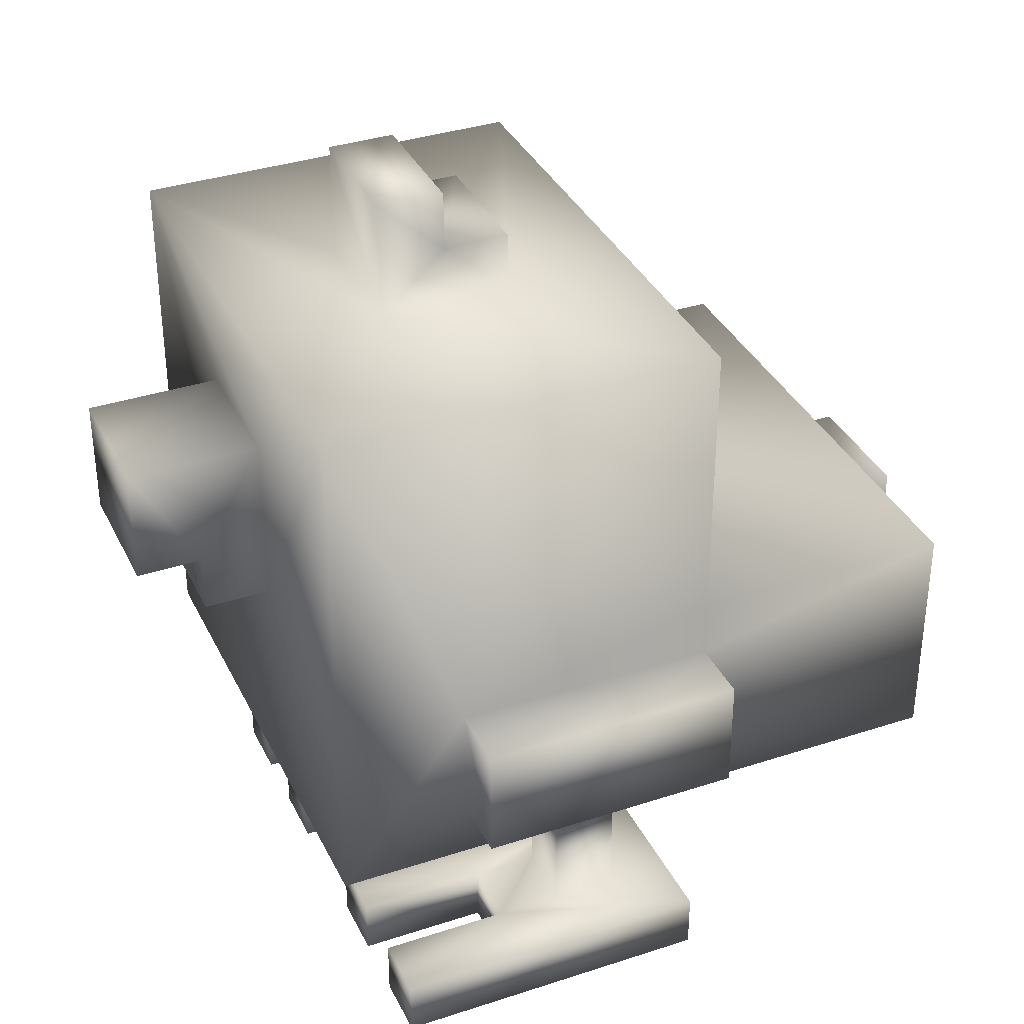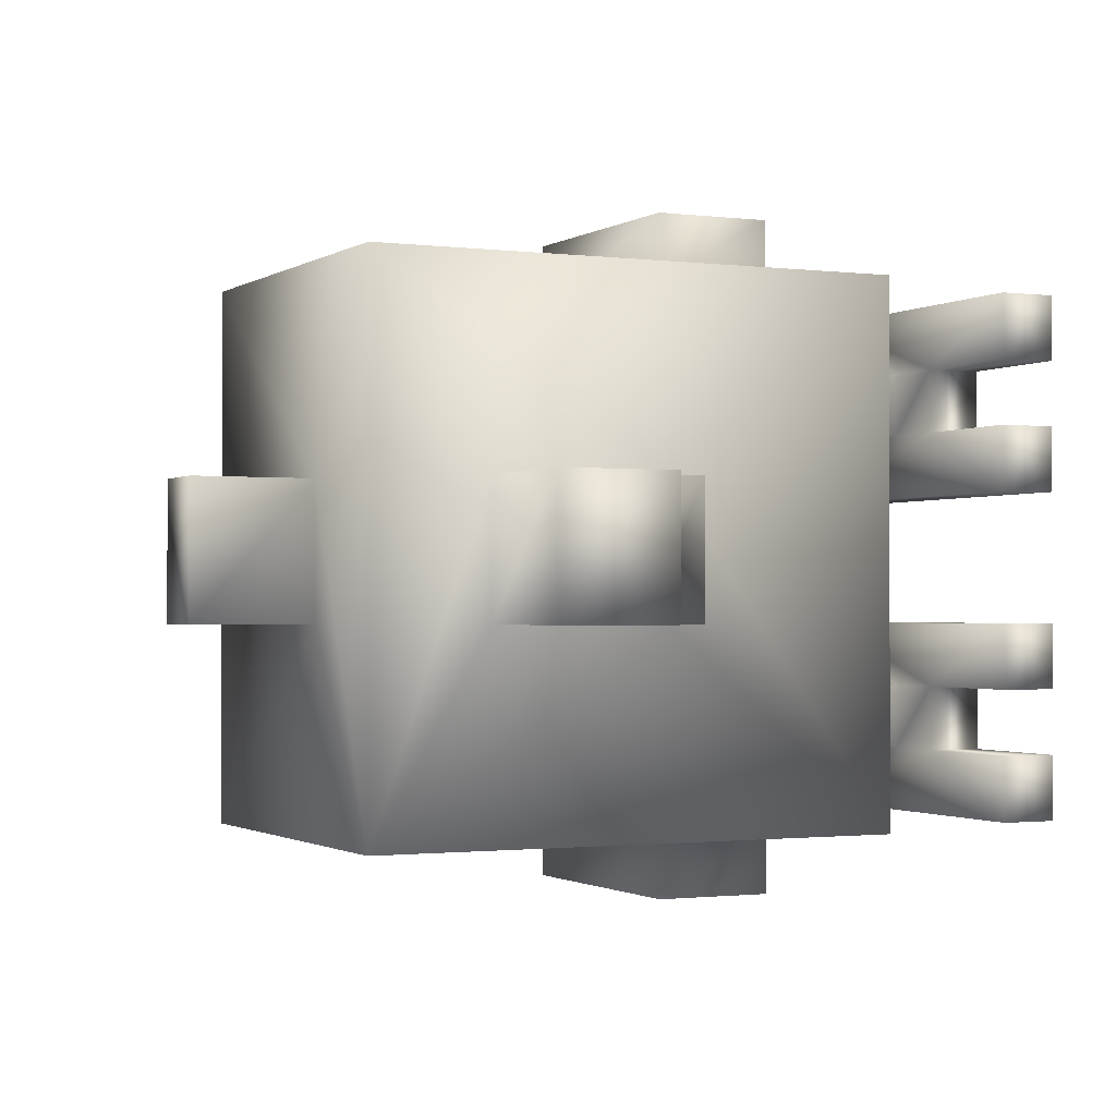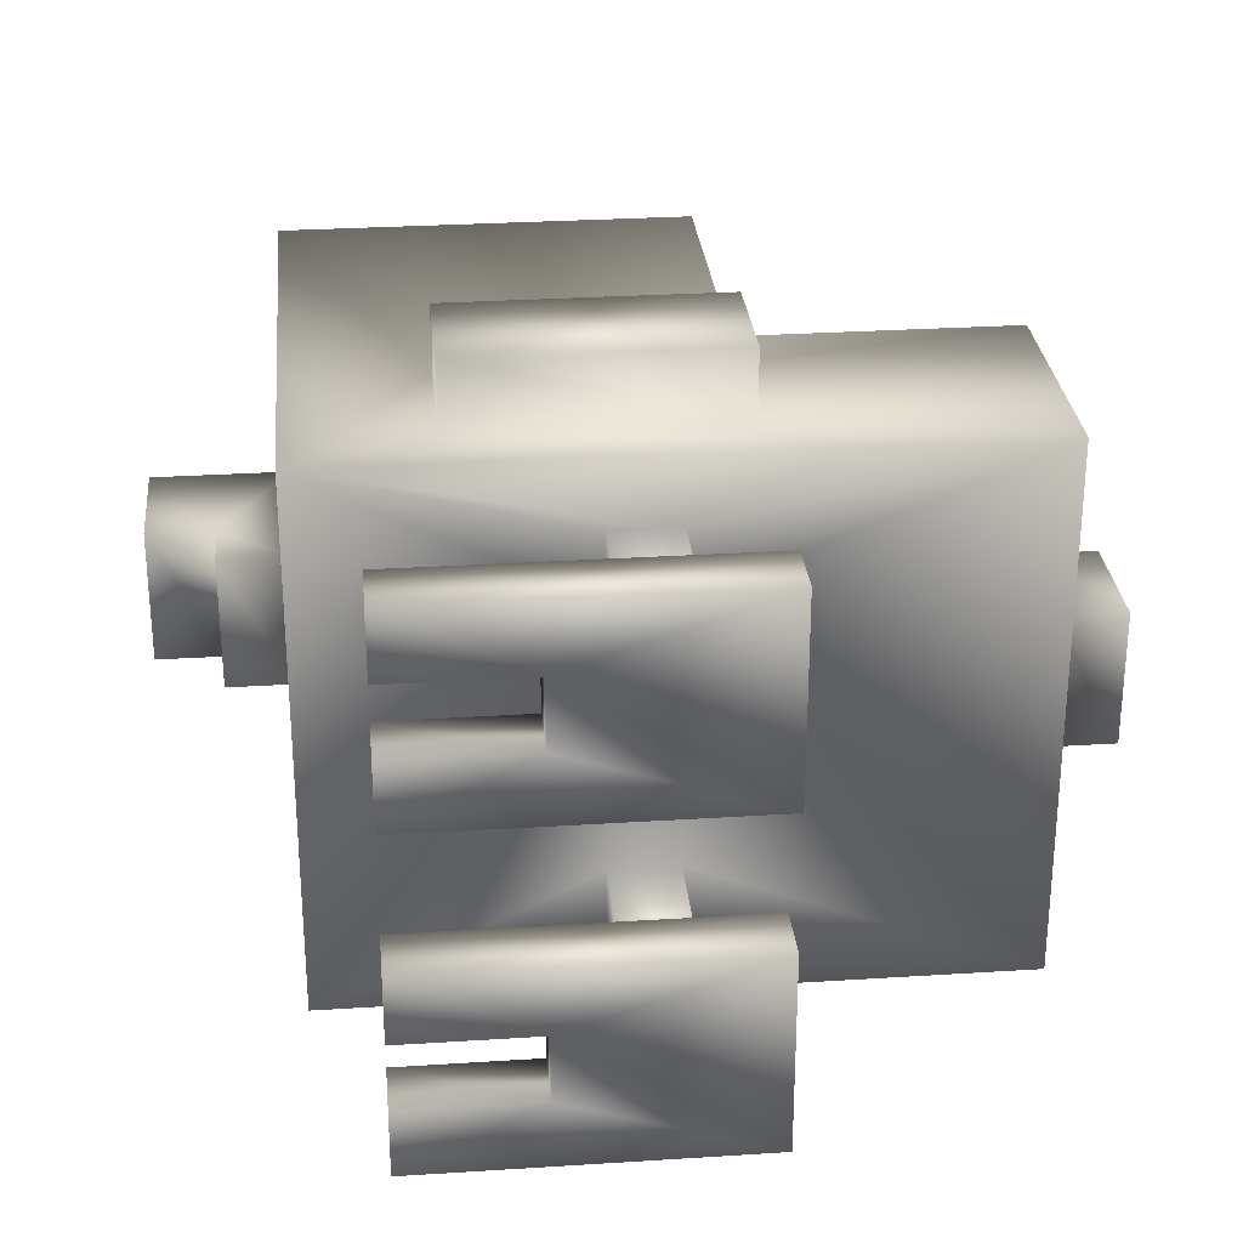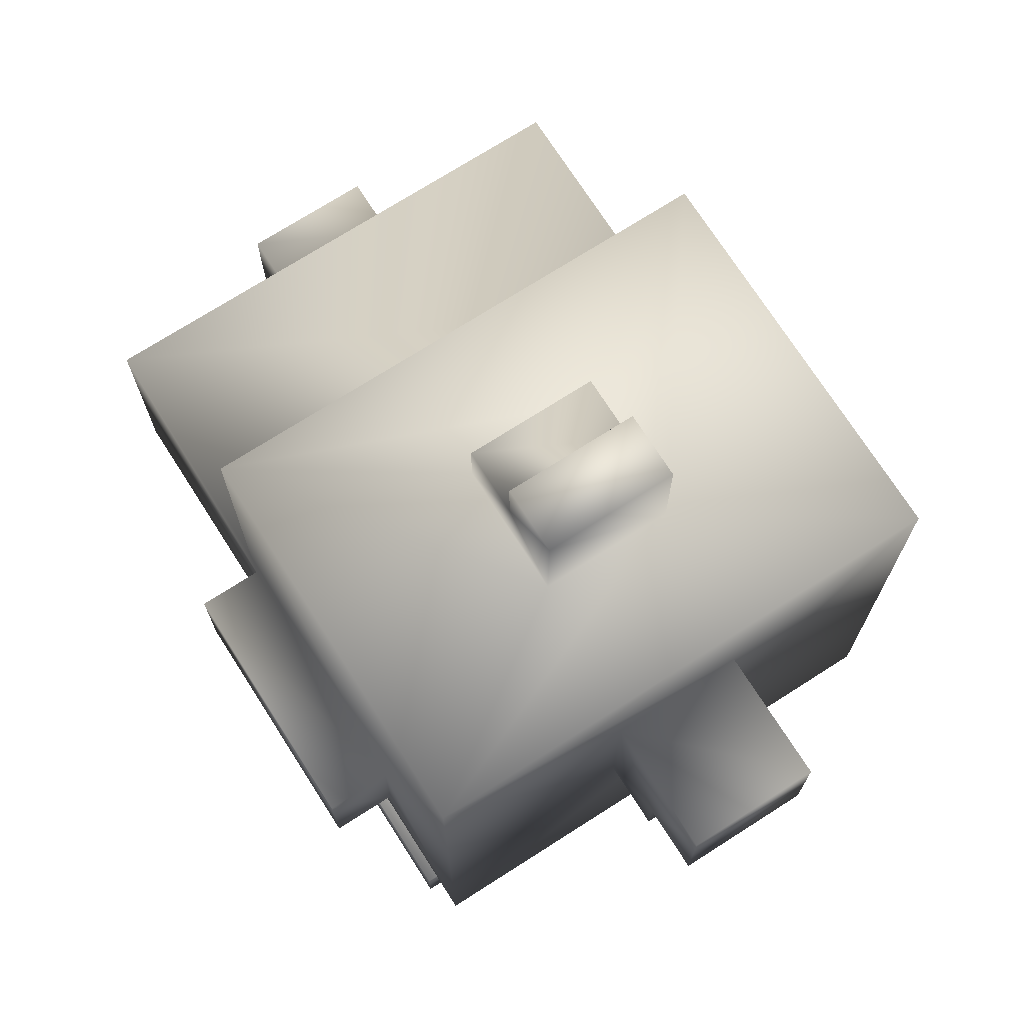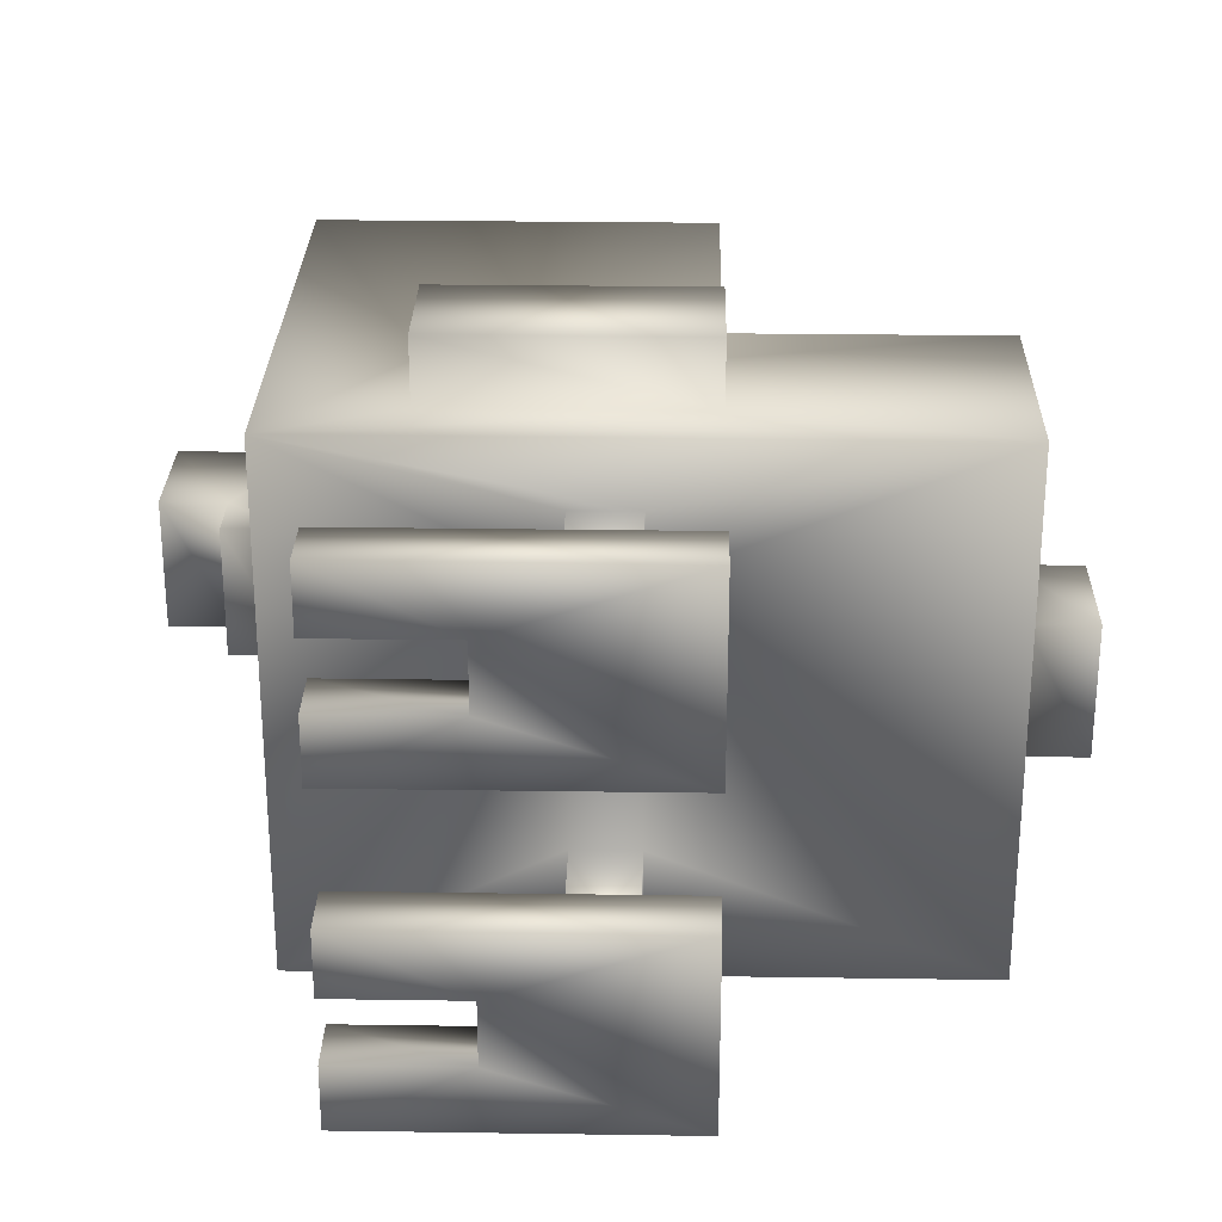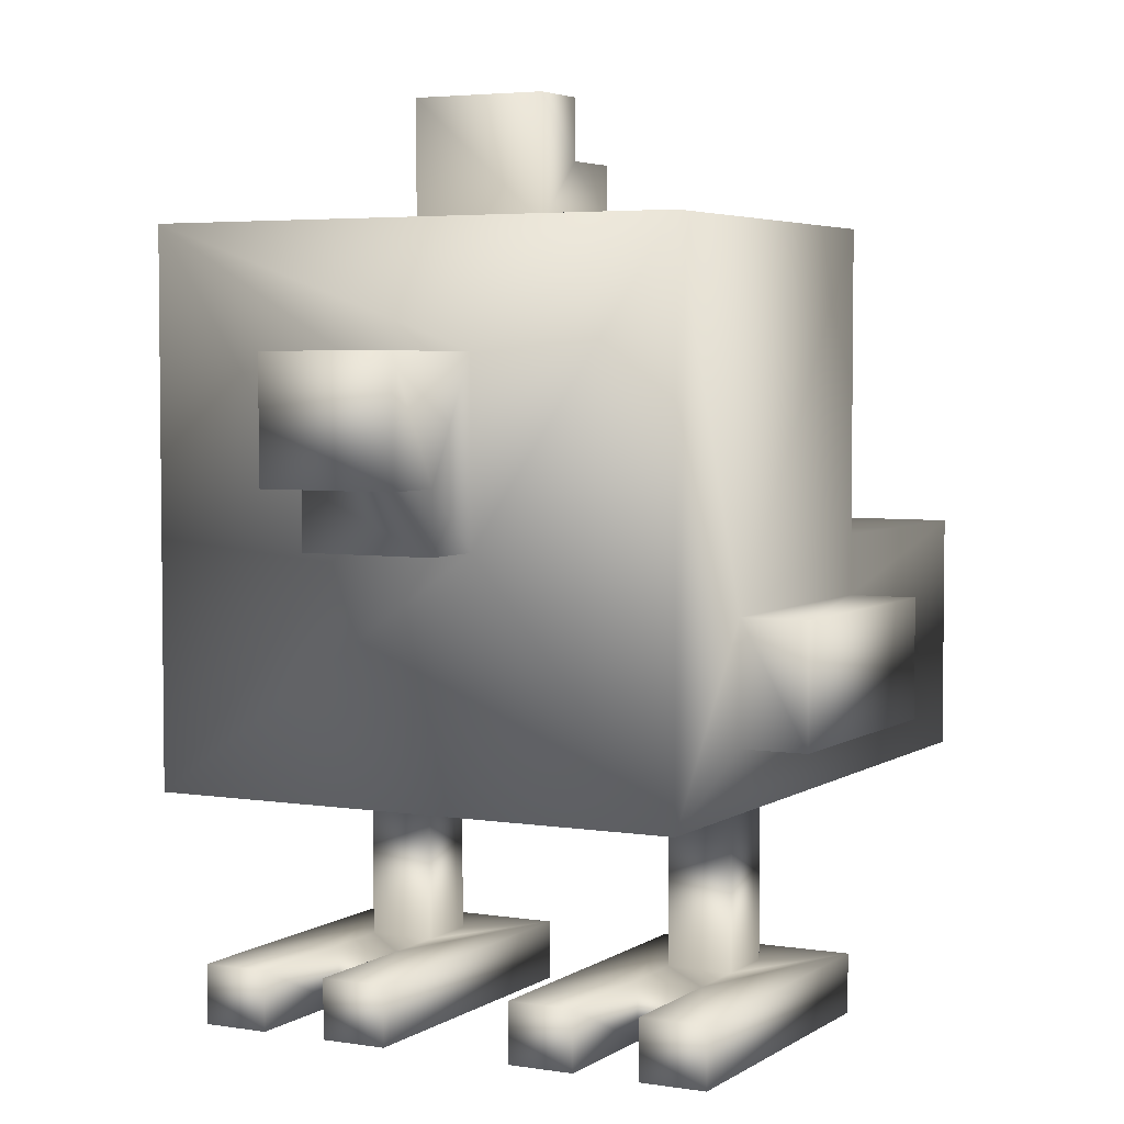
<metadata>
{"format":"obj","ext":"obj","renderer":"f3d","projection":"perspective","resolution":1024,"background":"white","views":[{"elev":35.6,"azim":-23.4,"up":"+Y"},{"elev":-1.2,"azim":-115.5,"up":"+Z"},{"elev":28.7,"azim":-5.5,"up":"+Z"},{"elev":72.5,"azim":-122.6,"up":"+Y"},{"elev":27.0,"azim":1.3,"up":"+Z"},{"elev":4.2,"azim":-62.3,"up":"+Y"}]}
</metadata>
<code>
o ayam
v -0.275 0.7332 -0.11
v -0.165 0.6354 -0.11
v -0.275 0.5377 -0.11
v -0.055 0.5377 -0.11
v -0.165 0.7332 -0.11
v -0.055 0.6354 -0.11
v -0.715 0.3422 -0.11
v -0.605 0.1466 -0.11
v -0.715 0.1466 -0.11
v -0.495 0.3422 -0.11
v -0.495 0.04888 -0.11
v -0.605 0.04888 -0.11
v 0.605 -0.04888 -0.11
v 0.715 -0.2444 -0.11
v 0.605 -0.2444 -0.11
v 0.715 -0.04888 -0.11
v -0.385 -0.6354 -0.22
v -0.165 -0.7332 -0.22
v -0.385 -0.7332 -0.22
v -0.165 -0.6354 -0.22
v -0.385 -0.6354 0.11
v 0.165 -0.7332 0.11
v -0.385 -0.7332 0.11
v 0.165 -0.6354 0.11
v -0.055 -0.3422 -0.33
v 0.055 -0.6354 -0.33
v -0.055 -0.6354 -0.33
v 0.055 -0.3422 -0.33
v -0.055 -0.3422 0.22
v 0.055 -0.6354 0.22
v -0.055 -0.6354 0.22
v 0.055 -0.3422 0.22
v -0.495 0.5377 -0.44
v -0.275 -0.04888 -0.44
v -0.495 -0.3422 -0.44
v -0.275 -0.2444 -0.44
v 0.165 0.5377 -0.44
v 0.165 -0.2444 -0.44
v 0.165 0.04888 -0.44
v 0.605 -0.3422 -0.44
v 0.165 -0.04888 -0.44
v 0.605 0.04888 -0.44
v -0.385 -0.6354 -0.44
v 0.165 -0.7332 -0.44
v -0.385 -0.7332 -0.44
v 0.165 -0.6354 -0.44
v -0.385 -0.6354 0.33
v -0.165 -0.7332 0.33
v -0.385 -0.7332 0.33
v -0.165 -0.6354 0.33
v -0.275 -0.04888 -0.55
v 0.165 -0.2444 -0.55
v -0.275 -0.2444 -0.55
v 0.165 -0.04888 -0.55
v -0.275 0.7332 0.11
v -0.165 0.6354 0.11
v -0.275 0.5377 0.11
v -0.055 0.5377 0.11
v -0.165 0.7332 0.11
v -0.055 0.6354 0.11
v -0.715 0.3422 0.11
v -0.605 0.1466 0.11
v -0.715 0.1466 0.11
v -0.495 0.3422 0.11
v -0.495 0.04888 0.11
v -0.605 0.04888 0.11
v 0.605 -0.04888 0.11
v 0.715 -0.2444 0.11
v 0.605 -0.2444 0.11
v 0.715 -0.04888 0.11
v -0.385 -0.6354 -0.11
v 0.165 -0.7332 -0.11
v -0.385 -0.7332 -0.11
v 0.165 -0.6354 -0.11
v -0.385 -0.6354 0.22
v -0.165 -0.7332 0.22
v -0.385 -0.7332 0.22
v -0.165 -0.6354 0.22
v -0.055 -0.3422 -0.22
v 0.055 -0.6354 -0.22
v -0.055 -0.6354 -0.22
v 0.055 -0.3422 -0.22
v -0.055 -0.3422 0.33
v 0.055 -0.6354 0.33
v -0.055 -0.6354 0.33
v 0.055 -0.3422 0.33
v -0.495 0.5377 0.44
v -0.275 -0.04888 0.44
v -0.495 -0.3422 0.44
v -0.275 -0.2444 0.44
v 0.165 0.5377 0.44
v 0.165 -0.2444 0.44
v 0.165 0.04888 0.44
v 0.605 -0.3422 0.44
v 0.165 -0.04888 0.44
v 0.605 0.04888 0.44
v -0.385 -0.6354 0.44
v 0.165 -0.7332 0.44
v -0.385 -0.7332 0.44
v 0.165 -0.6354 0.44
v -0.385 -0.6354 -0.33
v -0.165 -0.7332 -0.33
v -0.385 -0.7332 -0.33
v -0.165 -0.6354 -0.33
v -0.275 -0.04888 0.55
v 0.165 -0.2444 0.55
v -0.275 -0.2444 0.55
v 0.165 -0.04888 0.55
f 1 2 3
f 2 4 3
f 1 5 2
f 2 6 4
f 7 8 9
f 7 10 8
f 8 10 11
f 8 11 12
f 13 14 15
f 13 16 14
f 17 18 19
f 17 20 18
f 21 22 23
f 21 24 22
f 25 26 27
f 25 28 26
f 29 30 31
f 29 32 30
f 33 34 35
f 34 36 35
f 34 33 37
f 35 36 38
f 34 37 39
f 40 35 38
f 39 41 34
f 38 41 40
f 41 39 42
f 40 41 42
f 43 44 45
f 43 46 44
f 47 48 49
f 47 50 48
f 51 52 53
f 51 54 52
f 56 55 57
f 58 56 57
f 59 55 56
f 60 56 58
f 62 61 63
f 64 61 62
f 64 62 65
f 65 62 66
f 68 67 69
f 70 67 68
f 72 71 73
f 74 71 72
f 76 75 77
f 78 75 76
f 80 79 81
f 82 79 80
f 84 83 85
f 86 83 84
f 88 87 89
f 90 88 89
f 87 88 91
f 90 89 92
f 91 88 93
f 89 94 92
f 95 93 88
f 95 92 94
f 93 95 96
f 95 94 96
f 98 97 99
f 100 97 98
f 102 101 103
f 104 101 102
f 106 105 107
f 108 105 106
f 48 99 49
f 98 99 48
f 98 48 22
f 48 76 22
f 76 23 22
f 77 23 76
f 18 73 19
f 72 73 18
f 72 18 44
f 18 102 44
f 102 45 44
f 103 45 102
f 89 35 29
f 83 89 29
f 79 29 35
f 89 83 86
f 25 79 35
f 82 29 79
f 89 86 94
f 35 28 25
f 32 29 82
f 86 32 94
f 40 28 35
f 32 82 40
f 32 40 94
f 82 28 40
f 92 107 90
f 106 107 92
f 14 69 15
f 68 69 14
f 52 36 53
f 38 36 52
f 11 66 12
f 65 66 11
f 8 63 9
f 62 63 8
f 97 50 47
f 97 100 50
f 100 85 50
f 50 85 31
f 100 84 85
f 50 31 78
f 84 100 24
f 78 31 24
f 30 84 24
f 31 30 24
f 21 78 24
f 21 75 78
f 71 20 17
f 71 74 20
f 74 81 20
f 20 81 27
f 74 80 81
f 20 27 104
f 80 74 46
f 104 27 46
f 26 80 46
f 27 26 46
f 43 104 46
f 43 101 104
f 105 95 88
f 105 108 95
f 67 16 13
f 67 70 16
f 34 54 51
f 34 41 54
f 93 42 39
f 93 96 42
f 61 10 7
f 61 64 10
f 87 57 33
f 57 3 33
f 87 91 57
f 3 37 33
f 91 58 57
f 3 4 37
f 58 91 37
f 4 58 37
f 56 6 2
f 56 60 6
f 55 5 1
f 55 59 5
f 85 29 31
f 85 83 29
f 81 25 27
f 81 79 25
f 48 78 76
f 48 50 78
f 18 104 102
f 18 20 104
f 107 88 90
f 107 105 88
f 57 1 3
f 57 55 1
f 36 51 53
f 36 34 51
f 99 47 49
f 99 97 47
f 77 21 23
f 77 75 21
f 73 17 19
f 73 71 17
f 103 43 45
f 103 101 43
f 89 65 35
f 65 11 35
f 89 87 65
f 11 33 35
f 87 64 65
f 11 10 33
f 64 87 33
f 10 64 33
f 66 8 12
f 66 62 8
f 63 7 9
f 63 61 7
f 95 106 92
f 108 106 95
f 37 93 39
f 91 93 37
f 24 98 22
f 100 98 24
f 46 72 44
f 74 72 46
f 54 38 52
f 41 38 54
f 32 84 30
f 86 84 32
f 28 80 26
f 82 80 28
f 6 58 4
f 60 58 6
f 5 56 2
f 59 56 5
f 69 94 40
f 15 69 40
f 96 94 69
f 42 15 40
f 67 96 69
f 13 15 42
f 96 67 42
f 67 13 42
f 16 68 14
f 70 68 16

</code>
